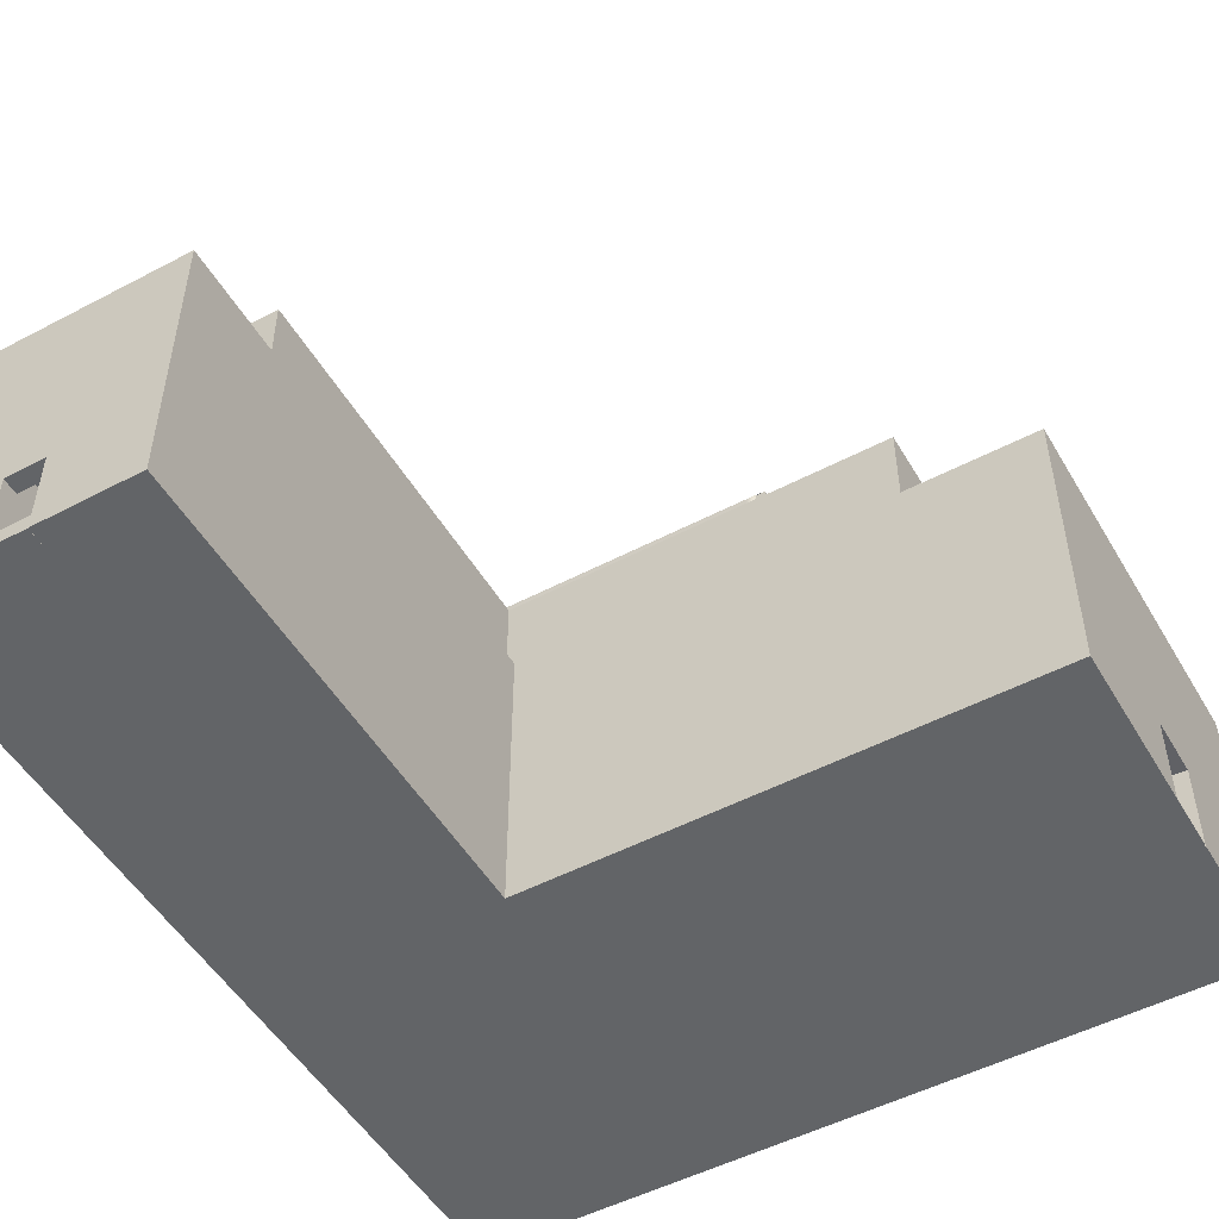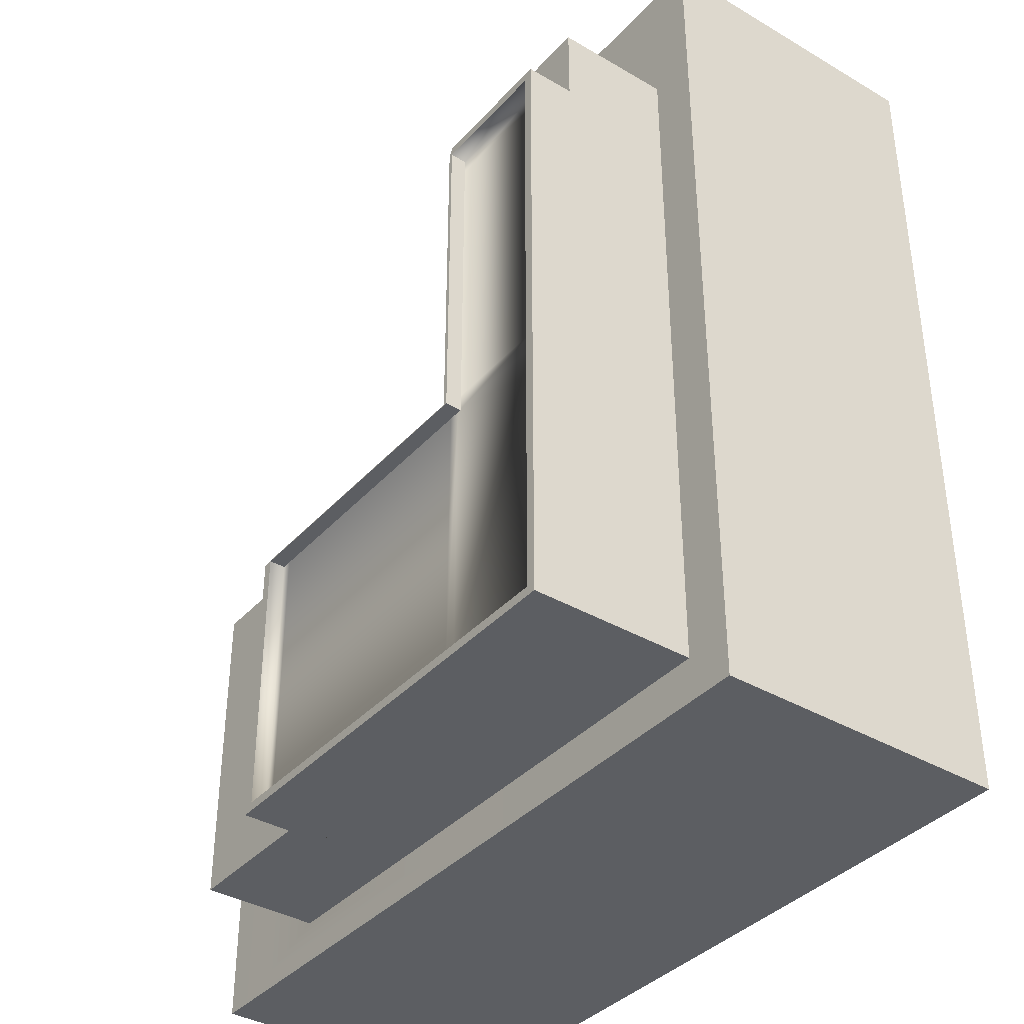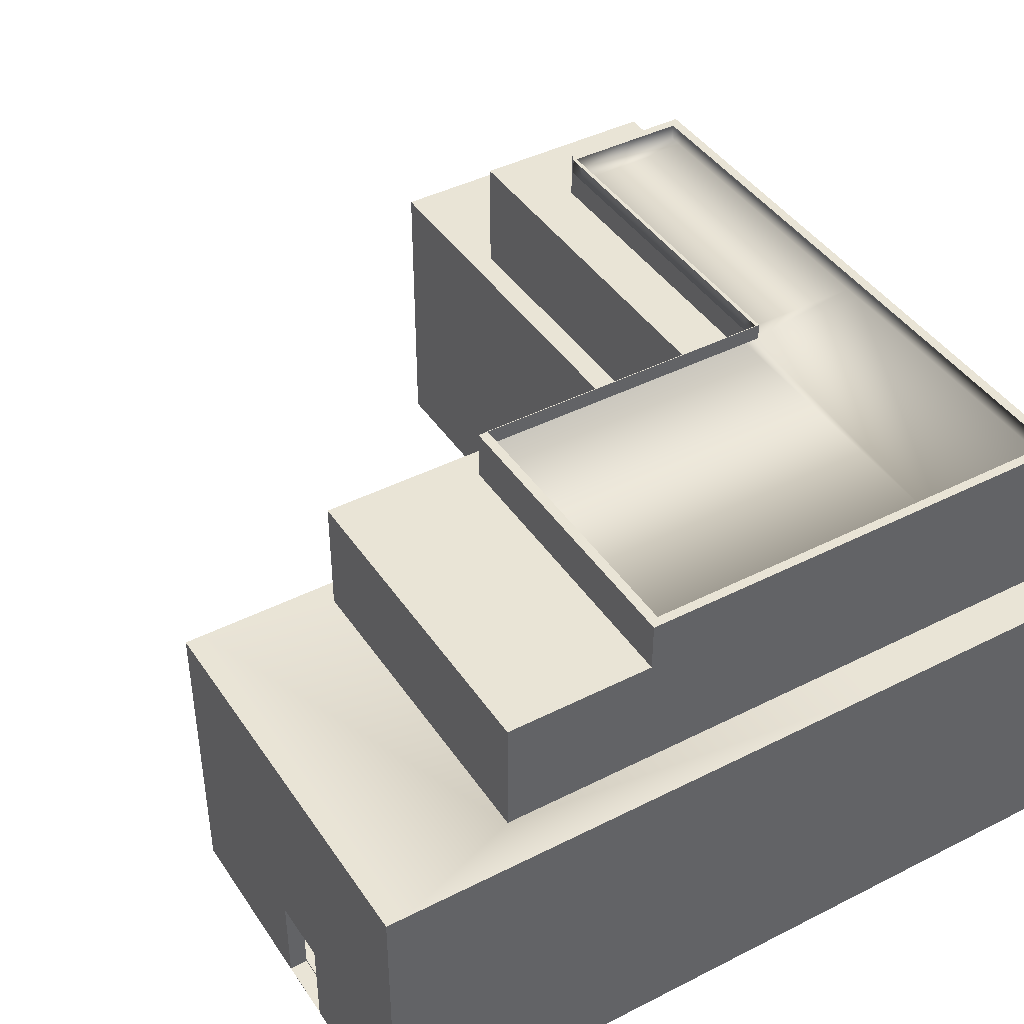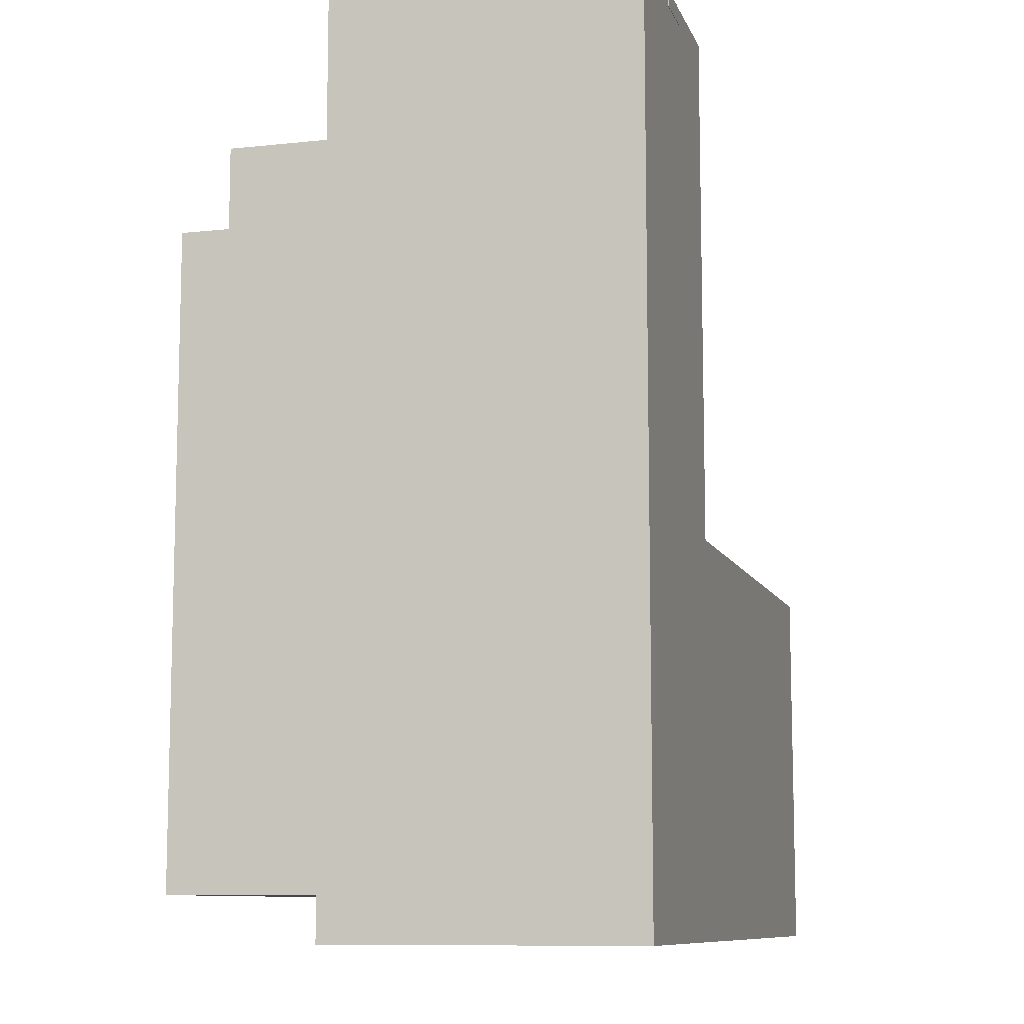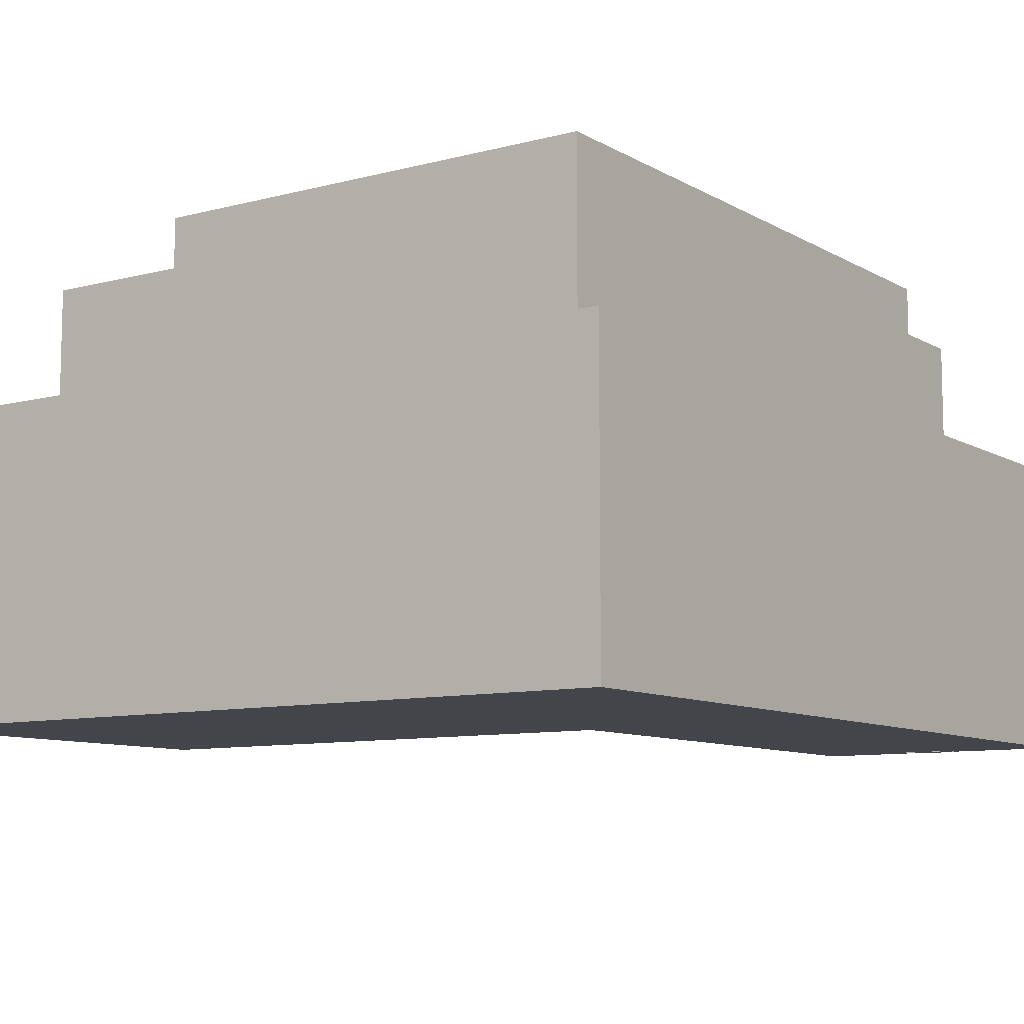
<metadata>
{"format":"obj","ext":"obj","renderer":"f3d","projection":"perspective","resolution":1024,"background":"white","views":[{"elev":-51.1,"azim":29.8,"up":"+Y"},{"elev":-37.8,"azim":-126.7,"up":"+Z"},{"elev":42.6,"azim":148.8,"up":"+Y"},{"elev":-9.7,"azim":-74.4,"up":"+Z"},{"elev":-9.3,"azim":-145.3,"up":"+Y"}]}
</metadata>
<code>
o 12-
g 12-
v -8.307 4.268 -24.87
v -13.08 4.268 -24.87
v -21.25 4.268 -24.87
v -12.32 4.268 -24.87
v -9.759 4.268 -24.87
v -8.781 4.268 -24.87
v -8.781 11.45 -6.955
v 5.778 11.45 -6.955
v 6.424 11.45 -6.955
v 5.778 13.63 -24.87
v 5.778 11.45 -24.87
v 5.778 4.268 -24.87
v 15.33 4.268 -24.87
v 6.424 4.268 -24.87
v 14.5 4.268 -24.87
v -13.08 13.63 -24.87
v -13.08 11.45 -24.87
v -21.25 13.63 -24.87
v -21.25 10.64 -24.87
v -21.25 11.45 -24.87
v 6.424 11.45 -24.87
v 6.424 13.63 -6.955
v 6.424 13.63 -24.87
v 6.424 14.43 -24.87
v 6.424 14.43 -6.955
v -13.08 11.45 -5.875
v -13.08 11.45 -6.955
v -12.32 11.45 -6.955
v -9.759 11.45 -5.155
v -13.08 11.45 -5.155
v -9.759 11.45 -6.955
v -13.08 11.45 -3.913
v -8.781 11.45 -5.155
v -9.759 11.45 -3.913
v -9.759 11.45 17.79
v 14.5 11.45 -5.156
v -13.08 11.45 12.99
v -13.08 11.45 14.01
v 14.5 11.45 -24.87
v 15.33 11.45 -24.87
v 15.33 11.45 -5.156
v -21.25 11.45 14.01
v -21.25 11.45 17.79
v -21.25 11.45 18.96
v -9.759 11.45 18.96
v -21.25 10.64 18.96
v -9.759 10.64 18.96
v -21.25 4.268 18.96
v -9.759 4.268 18.96
v 15.33 10.64 -5.156
v 15.33 10.64 -24.87
v 15.33 4.268 -5.155
v -9.759 4.268 -5.155
v -8.781 10.64 -5.155
v -8.781 4.268 -5.155
v -9.759 10.64 -5.155
v 14.5 10.64 -5.156
v 14.5 4.268 -5.155
v -9.759 4.268 -3.913
v -9.759 10.64 -3.913
v -9.759 10.64 17.79
v -9.759 4.268 17.79
v 14.5 10.64 -24.87
v 6.424 10.64 -24.87
v -21.25 4.268 17.79
v -21.25 10.64 17.79
v -24.24 -14.43 27.55
v -8.307 -13.42 27.55
v -8.307 -14.43 27.55
v -24.24 -13.42 27.55
v -23.34 -14.29 -26.69
v -9.208 2.931 -26.69
v -9.208 -14.29 -26.69
v -23.34 2.931 -26.69
v -24.24 3.227 27.55
v -8.307 4.268 27.55
v -8.307 3.227 27.55
v -24.24 4.268 27.55
v -8.307 4.268 -5.155
v -8.307 4.268 -3.742
v -9.759 4.268 -3.742
v -9.759 4.268 -2.13
v -7.039 4.268 -3.742
v -8.307 4.268 -2.13
v -7.039 4.268 -5.155
v -8.307 4.268 26.03
v 23.16 4.268 -3.742
v -24.24 4.268 26.03
v -21.25 4.268 14.01
v -21.25 4.268 12.99
v -24.24 4.268 -2.13
v -21.25 4.268 -2.13
v -21.25 4.268 -3.742
v -24.24 4.268 -3.742
v -21.25 4.268 -3.913
v -21.25 4.268 -5.155
v -21.25 4.268 -5.875
v -21.25 4.268 -6.955
v -24.24 4.268 -27.55
v -8.307 4.268 -27.55
v -7.039 4.268 -24.87
v -7.039 4.268 -27.55
v 23.16 4.268 -27.55
v 24.24 4.268 -27.55
v 24.24 4.268 -3.742
v -24.24 -13.42 -27.55
v -24.24 -14.43 -27.55
v -8.307 -14.43 -27.55
v -8.307 -13.42 -27.55
v -24.24 3.227 -27.55
v -7.039 -13.42 -27.55
v -7.039 -14.43 -27.55
v -8.307 3.227 -27.55
v 23.16 -13.42 -27.55
v -7.039 3.227 -27.55
v 23.16 3.227 -27.55
v 23.16 -14.43 -27.55
v 24.24 -14.41 -27.55
v 24.24 -14.43 -27.55
v 24.24 3.227 -27.55
v 24.24 3.227 -3.742
v -24.24 -13.42 -3.742
v -24.24 -14.43 -3.742
v -24.24 -14.43 -2.13
v -24.24 -13.42 -2.13
v -24.24 -14.43 26.03
v -24.24 3.227 -3.742
v -24.24 -13.42 26.03
v -24.24 3.227 26.03
v -24.24 3.227 -2.13
v -8.307 -13.42 -3.742
v -7.039 -14.43 -3.742
v -8.307 -14.43 -3.742
v -7.039 -13.42 -3.742
v -8.307 3.227 -3.742
v 23.16 -14.43 -3.742
v -7.039 3.227 -3.742
v 23.16 -13.42 -3.742
v 24.24 -14.43 -3.742
v 24.24 -14.42 -3.742
v 23.16 3.227 -3.742
v -8.307 -14.43 -2.13
v -8.307 -14.43 26.03
v -8.307 3.227 26.03
v -8.307 3.227 -2.13
v -8.307 -13.42 -2.13
v -8.307 -13.42 26.03
v -12.84 13.42 12.46
v -12.84 13.42 13.45
v -20.65 13.42 13.45
v -20.65 13.42 12.46
v -12.84 13.42 -5.862
v -20.65 13.42 -5.862
v -12.84 13.42 -6.911
v -20.65 13.42 -6.911
v -12.84 13.42 -24.3
v -20.65 13.42 -24.3
v -12.11 13.42 -24.3
v -12.11 13.42 -6.911
v 5.207 13.42 -24.3
v 5.207 13.42 -6.911
v 5.825 13.42 -24.3
v 5.825 13.42 -6.911
v -21.25 14.43 12.99
v -21.25 14.43 14.01
v -21.25 13.63 14.01
v -21.25 13.63 12.99
v -21.25 14.43 -5.875
v -21.25 13.63 -5.875
v -21.25 14.43 -6.955
v -21.25 13.63 -6.955
v -21.25 14.43 -24.87
v -21.25 11.45 -6.955
v -21.25 11.45 -5.875
v -13.08 13.63 12.99
v -13.08 13.63 14.01
v -13.08 14.43 12.99
v -13.08 14.43 14.01
v -13.08 14.43 -5.875
v -13.08 13.63 -5.875
v -13.08 14.43 -6.955
v -13.08 13.63 -6.955
v 5.778 14.43 -6.955
v 5.778 13.63 -6.955
v -12.32 14.43 -6.955
v -12.32 13.63 -6.955
v 5.778 14.43 -24.87
v -12.32 14.43 -24.87
v -12.32 13.63 -24.87
v -13.08 14.43 -24.87
v -12.32 11.45 -24.87
v -12.84 14.43 13.45
v -20.65 14.43 13.45
v -20.65 14.43 12.46
v -20.65 14.43 -5.862
v -20.65 14.43 -6.911
v -20.65 14.43 -24.3
v -12.84 14.43 -24.3
v -12.11 14.43 -24.3
v 5.207 14.43 -24.3
v 5.825 14.43 -24.3
v 5.825 14.43 -6.911
v -12.84 14.43 12.46
v -12.84 14.43 -5.862
v -12.84 14.43 -6.911
v -12.11 14.43 -6.911
v 5.207 14.43 -6.911
v -21.25 11.45 12.99
v -15.01 -8.912 27.55
v -15.01 -14.45 27.55
v -17.54 -14.45 27.55
v -17.54 -8.912 27.55
v -15.01 -8.912 26.52
v -15.01 -14.45 26.52
v -17.54 -14.45 26.52
v -17.54 -8.912 26.52
v -9.208 2.931 26.52
v -9.208 -14.29 26.52
v -23.34 -14.29 26.52
v -23.34 2.931 26.52
v -9.208 2.931 -5.746
v -9.208 -14.29 -5.746
v -23.34 -14.29 -5.746
v -23.34 2.931 -5.746
v 23.18 2.931 -5.746
v 23.18 -14.29 -5.746
v 23.18 2.931 -26.69
v 23.18 -14.29 -26.69
v 23.18 -8.7 -14.39
v 23.18 -14.4 -14.39
v 23.18 -8.7 -18.04
v 23.18 -14.4 -18.04
v 24.24 -8.766 -18.08
v 24.24 -14.44 -18.08
v 24.24 -14.44 -14.39
v 24.24 -8.766 -14.39
f 3 2 1
f 2 4 1
f 4 5 1
f 5 6 1
f 9 8 7
f 12 11 10
f 12 14 13
f 14 15 13
f 2 17 16
f 3 19 18
f 19 20 18
f 28 27 26
f 26 30 29
f 37 38 35
f 55 53 59
f 59 81 80
f 52 58 87
f 62 49 86
f 88 48 65
f 94 93 95
f 94 95 96
f 94 96 97
f 99 94 3
f 103 102 13
f 17 2 3
f 191 4 2
f 173 20 19
f 207 206 185
f 183 207 185
f 22 9 21
f 21 23 22
f 22 23 24
f 24 25 22
f 28 26 29
f 29 31 28
f 29 30 32
f 32 34 29
f 31 29 33
f 33 7 31
f 35 34 32
f 32 37 35
f 7 33 36
f 36 9 7
f 21 9 36
f 36 39 21
f 40 39 36
f 36 41 40
f 35 38 42
f 42 43 35
f 35 43 44
f 44 45 35
f 45 44 46
f 46 47 45
f 47 46 48
f 48 49 47
f 40 41 50
f 50 51 40
f 51 50 52
f 52 13 51
f 53 55 54
f 54 56 53
f 29 56 54
f 54 33 29
f 33 54 57
f 57 36 33
f 36 57 50
f 50 41 36
f 50 57 58
f 58 52 50
f 59 53 56
f 56 60 59
f 60 56 29
f 29 34 60
f 61 60 34
f 34 35 61
f 47 61 35
f 35 45 47
f 61 47 49
f 49 62 61
f 39 40 51
f 51 63 39
f 63 51 13
f 13 15 63
f 39 63 64
f 64 21 39
f 12 21 64
f 64 14 12
f 10 23 21
f 21 12 10
f 65 48 46
f 46 66 65
f 43 66 46
f 46 44 43
f 67 69 68
f 68 70 67
f 71 73 72
f 72 74 71
f 75 77 76
f 76 78 75
f 80 79 55
f 55 59 80
f 80 81 82
f 82 84 80
f 79 80 83
f 83 85 79
f 86 84 82
f 82 62 86
f 85 83 87
f 87 58 85
f 13 52 87
f 87 103 13
f 48 88 86
f 86 49 48
f 88 65 89
f 89 90 88
f 86 88 78
f 78 76 86
f 91 88 90
f 90 92 91
f 91 92 93
f 93 94 91
f 94 97 98
f 98 3 94
f 1 100 99
f 99 3 1
f 100 1 101
f 101 102 100
f 13 102 101
f 101 12 13
f 104 103 87
f 87 105 104
f 108 107 106
f 106 109 108
f 109 106 110
f 110 113 109
f 108 109 111
f 111 112 108
f 111 109 113
f 113 115 111
f 113 110 99
f 99 100 113
f 112 111 114
f 114 117 112
f 115 113 100
f 100 102 115
f 116 115 102
f 102 103 116
f 117 114 118
f 118 119 117
f 118 114 116
f 116 120 118
f 120 116 103
f 103 104 120
f 121 120 104
f 104 105 121
f 122 106 107
f 107 123 122
f 122 123 124
f 124 125 122
f 125 124 126
f 126 128 125
f 127 122 125
f 125 130 127
f 128 126 67
f 67 70 128
f 129 128 70
f 70 75 129
f 88 129 75
f 75 78 88
f 129 88 91
f 91 130 129
f 130 91 94
f 94 127 130
f 110 127 94
f 94 99 110
f 131 133 132
f 132 134 131
f 135 131 134
f 134 137 135
f 134 132 136
f 136 138 134
f 80 135 137
f 137 83 80
f 138 136 139
f 139 140 138
f 83 137 141
f 141 87 83
f 141 138 140
f 140 121 141
f 87 141 121
f 121 105 87
f 127 110 106
f 106 122 127
f 119 139 136
f 136 117 119
f 117 136 132
f 132 112 117
f 112 132 133
f 133 108 112
f 107 108 133
f 133 123 107
f 123 133 142
f 142 124 123
f 124 142 143
f 143 126 124
f 126 143 69
f 69 67 126
f 86 76 77
f 77 144 86
f 84 86 144
f 144 145 84
f 144 77 68
f 68 147 144
f 80 84 145
f 145 135 80
f 135 145 146
f 146 131 135
f 133 131 146
f 146 142 133
f 142 146 147
f 147 143 142
f 143 147 68
f 68 69 143
f 150 149 148
f 148 151 150
f 151 148 152
f 152 153 151
f 153 152 154
f 154 155 153
f 155 154 156
f 156 157 155
f 158 156 154
f 154 159 158
f 160 158 159
f 159 161 160
f 162 160 161
f 161 163 162
f 166 165 164
f 164 167 166
f 167 164 168
f 168 169 167
f 169 168 170
f 170 171 169
f 18 171 170
f 170 172 18
f 169 171 173
f 173 174 169
f 174 173 98
f 98 97 174
f 38 37 175
f 175 176 38
f 176 175 177
f 177 178 176
f 179 177 175
f 175 180 179
f 181 179 180
f 180 182 181
f 182 180 26
f 26 27 182
f 22 25 183
f 183 184 22
f 184 183 185
f 185 186 184
f 22 184 8
f 8 9 22
f 186 185 181
f 181 182 186
f 186 182 27
f 27 28 186
f 187 24 23
f 23 10 187
f 188 187 10
f 10 189 188
f 190 188 189
f 189 16 190
f 172 190 16
f 16 18 172
f 3 18 16
f 16 17 3
f 2 16 189
f 189 191 2
f 19 3 98
f 98 173 19
f 171 18 20
f 20 173 171
f 42 38 176
f 176 166 42
f 166 176 178
f 178 165 166
f 165 178 192
f 192 193 165
f 164 165 193
f 193 194 164
f 168 164 194
f 194 195 168
f 170 168 195
f 195 196 170
f 172 170 196
f 196 197 172
f 190 172 197
f 197 198 190
f 188 190 198
f 198 199 188
f 187 188 199
f 199 200 187
f 24 187 200
f 200 201 24
f 25 24 201
f 201 202 25
f 203 192 178
f 178 177 203
f 204 203 177
f 177 179 204
f 205 204 179
f 179 181 205
f 206 205 181
f 181 185 206
f 202 207 183
f 183 25 202
f 194 193 150
f 150 151 194
f 195 194 151
f 151 153 195
f 196 195 153
f 153 155 196
f 197 196 155
f 155 157 197
f 149 150 193
f 193 192 149
f 148 149 192
f 192 203 148
f 152 148 203
f 203 204 152
f 154 152 204
f 204 205 154
f 207 202 163
f 163 161 207
f 206 207 161
f 161 159 206
f 205 206 159
f 159 154 205
f 162 163 202
f 202 201 162
f 160 162 201
f 201 200 160
f 158 160 200
f 200 199 158
f 156 158 199
f 199 198 156
f 157 156 198
f 198 197 157
f 210 68 77
f 77 209 210
f 211 70 68
f 68 210 211
f 212 75 70
f 70 211 212
f 209 77 75
f 75 212 209
f 214 210 209
f 209 213 214
f 215 211 210
f 210 214 215
f 216 212 211
f 211 215 216
f 213 209 212
f 212 216 213
f 218 214 213
f 213 217 218
f 219 215 214
f 214 218 219
f 220 216 215
f 215 219 220
f 217 213 216
f 216 220 217
f 222 218 217
f 217 221 222
f 223 219 218
f 218 222 223
f 224 220 219
f 219 223 224
f 221 217 220
f 220 224 221
f 71 223 222
f 222 73 71
f 74 224 223
f 223 71 74
f 72 221 224
f 224 74 72
f 226 222 221
f 221 225 226
f 225 221 72
f 72 227 225
f 228 73 222
f 222 226 228
f 227 72 73
f 73 228 227
f 230 226 225
f 225 229 230
f 229 225 227
f 227 231 229
f 232 228 226
f 226 230 232
f 231 227 228
f 228 232 231
f 234 118 120
f 120 233 234
f 235 140 118
f 118 234 235
f 236 121 140
f 140 235 236
f 233 120 121
f 121 236 233
f 236 229 231
f 231 233 236
f 233 231 232
f 232 234 233
f 235 230 229
f 229 236 235
f 43 42 208
f 4 191 189
f 81 59 60
f 60 82 81
f 66 43 208
f 208 93 92
f 208 95 93
f 208 96 95
f 208 97 96
f 208 174 97
f 30 26 180
f 180 32 30
f 180 37 32
f 180 175 37
f 186 31 7
f 186 28 31
f 11 12 101
f 15 14 64
f 64 63 15
f 58 57 54
f 54 85 58
f 55 79 85
f 85 54 55
f 61 62 82
f 82 60 61
f 92 90 89
f 89 208 92
f 208 89 65
f 65 66 208
f 208 42 166
f 166 167 208
f 115 116 114
f 114 111 115
f 138 141 137
f 137 134 138
f 145 144 147
f 147 146 145
f 128 129 130
f 130 125 128
f 174 208 167
f 167 169 174
f 8 184 186
f 186 7 8
f 189 10 11
f 11 101 189
f 189 101 1
f 1 6 189
f 189 6 5
f 5 4 189

</code>
